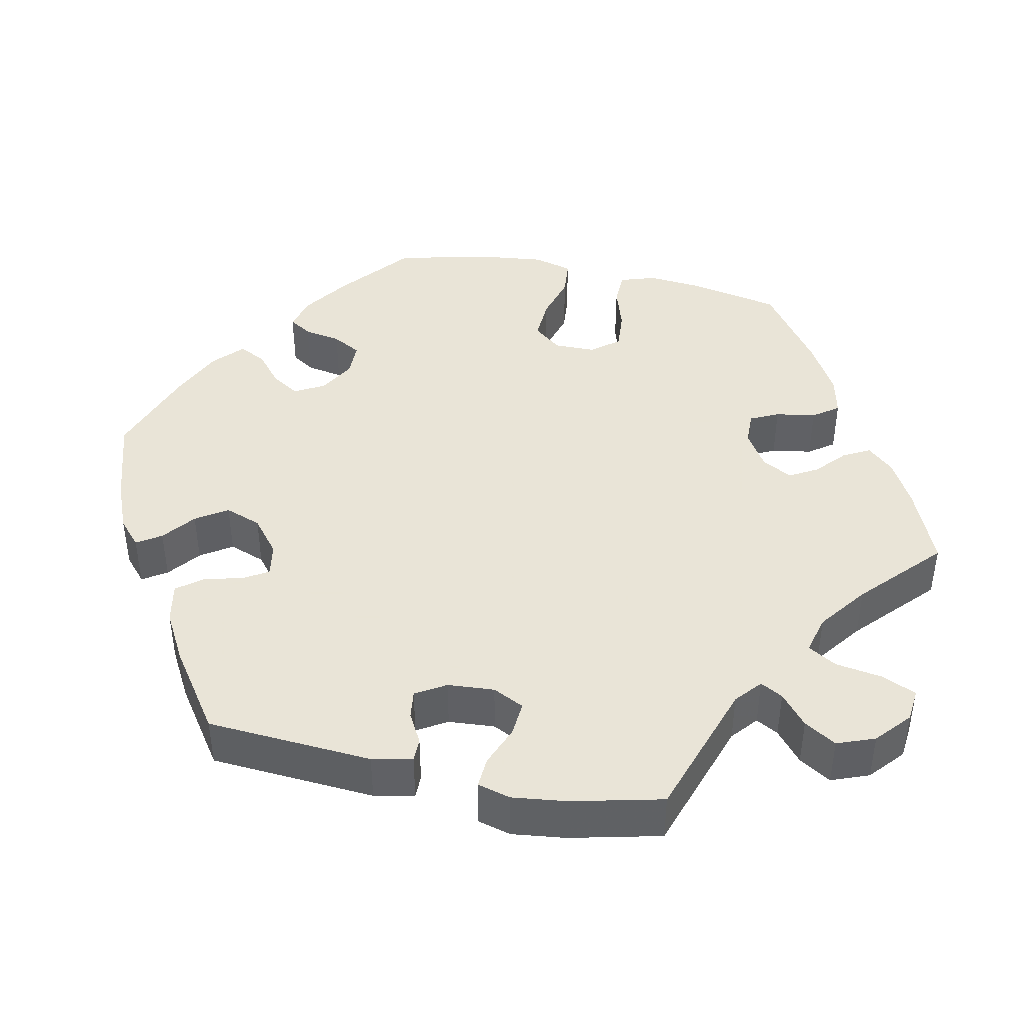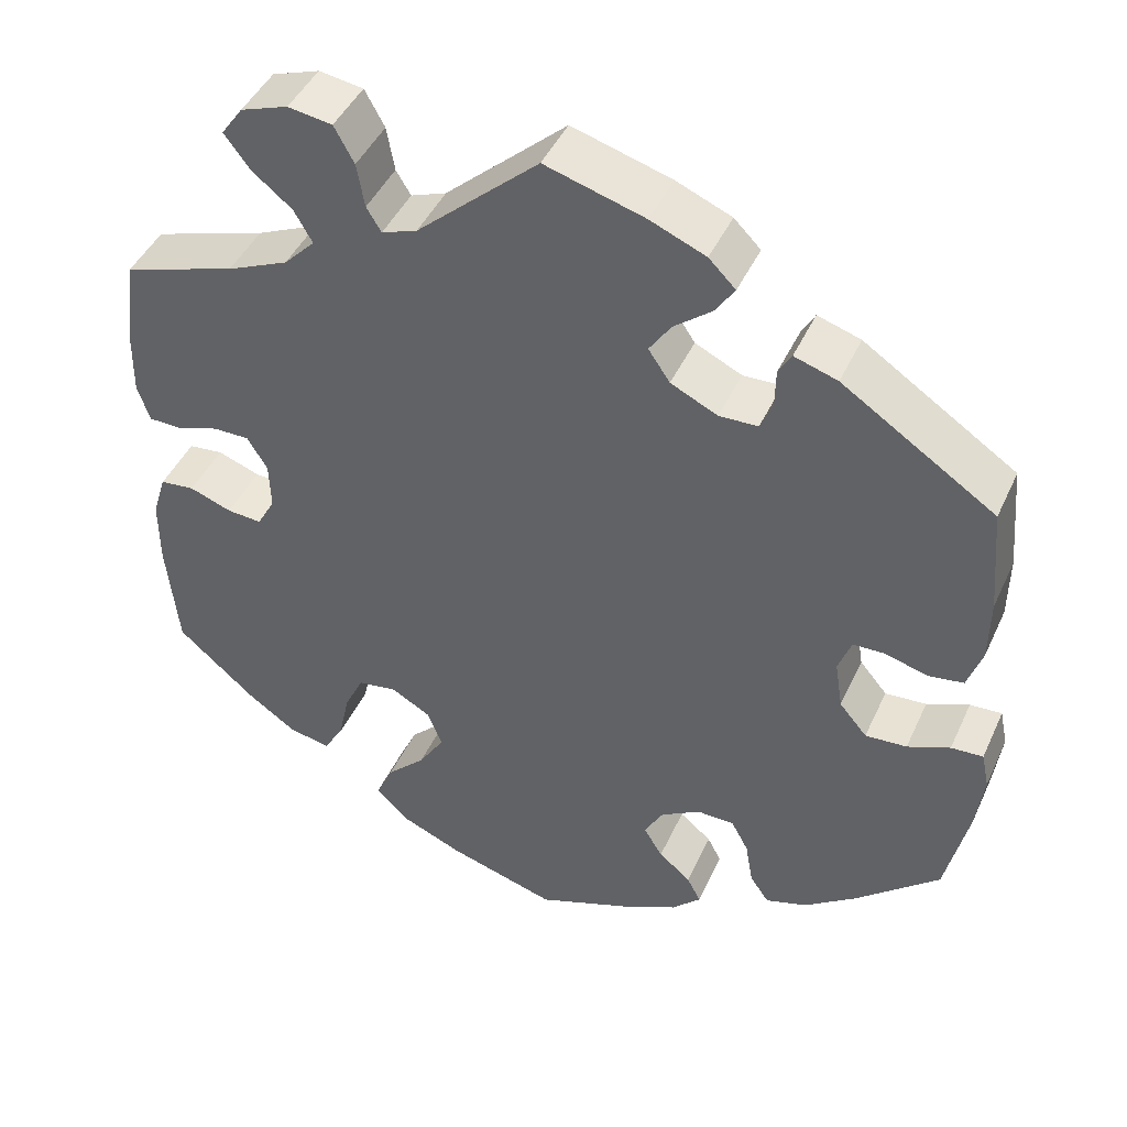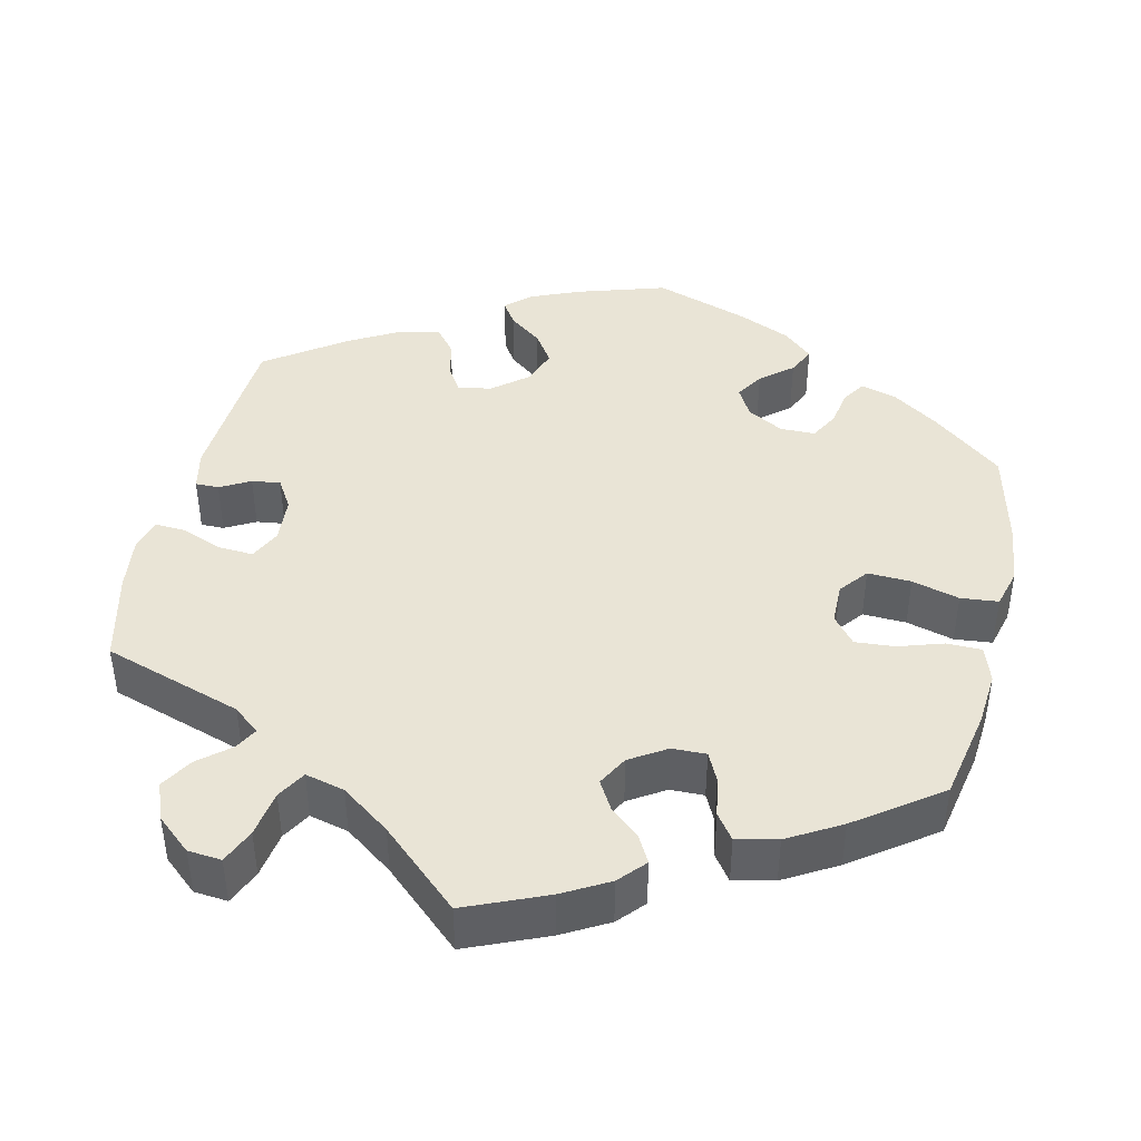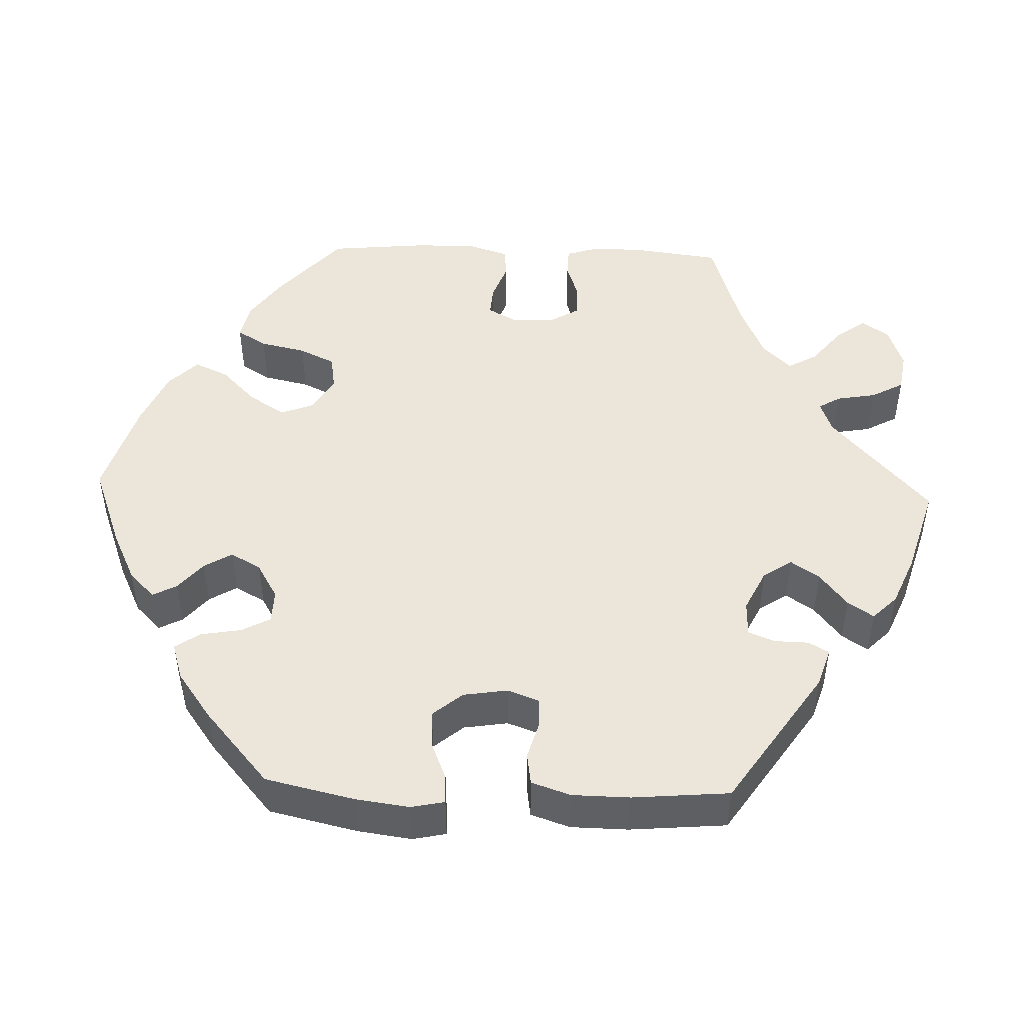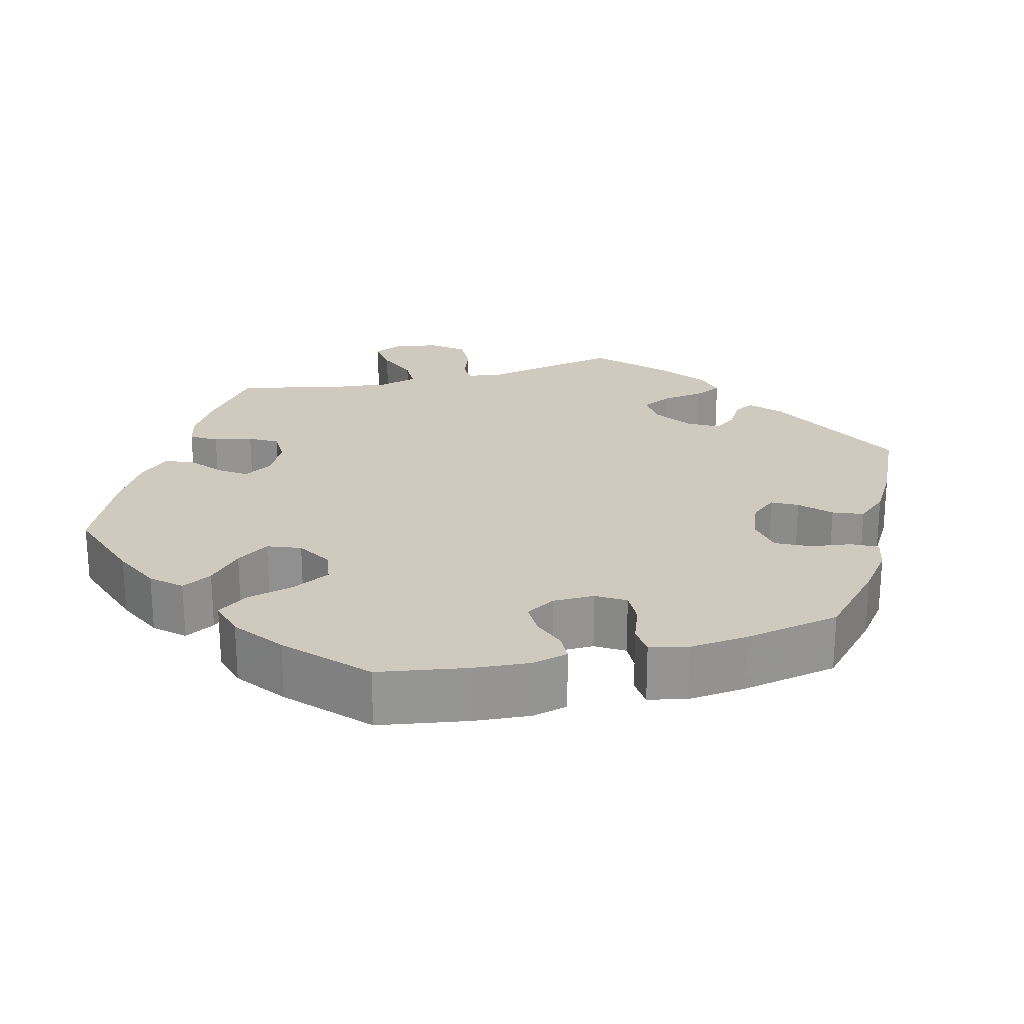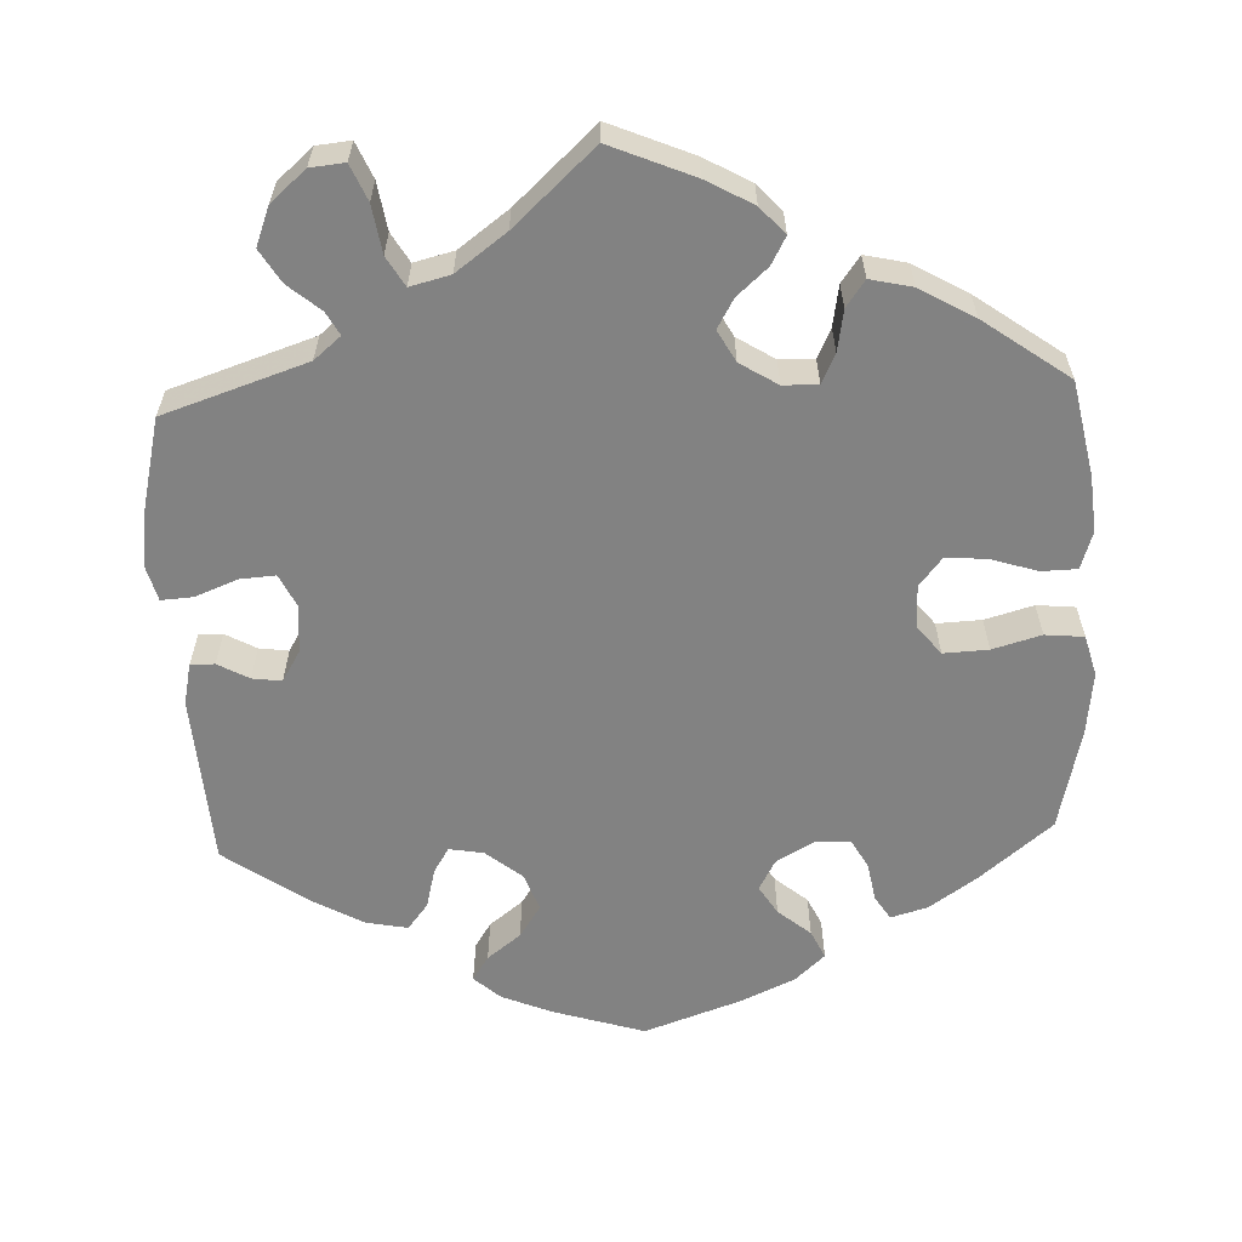
<metadata>
{"format":"obj","ext":"obj","renderer":"f3d","projection":"perspective","resolution":1024,"background":"white","views":[{"elev":42.8,"azim":-17.9,"up":"+Y"},{"elev":44.4,"azim":-156.5,"up":"+Z"},{"elev":42.6,"azim":72.8,"up":"+Y"},{"elev":47.7,"azim":-87.9,"up":"+Y"},{"elev":23.1,"azim":-164.6,"up":"+Y"},{"elev":-60.7,"azim":62.5,"up":"+Y"}]}
</metadata>
<code>
v -0.109 0.07 -0.537
v -0.174 0.07 -0.506
v -0.208 0.07 -0.473
v -0.192 0.07 -0.442
v -0.155 0.07 -0.411
v -0.133 0.07 -0.375
v -0.155 0.07 -0.336
v -0.201 0.07 -0.309
v -0.244 0.07 -0.31
v -0.264 0.07 -0.347
v -0.273 0.07 -0.399
v -0.295 0.07 -0.431
v -0.343 0.07 -0.416
v -0.404 0.07 -0.372
v -0.5 0.07 -0.289
v -0.526 0.07 -0.174
v -0.535 0.07 -0.106
v -0.526 0.07 -0.063
v -0.489 0.07 -0.065
v -0.44 0.07 -0.085
v -0.392 0.07 -0.088
v -0.36 0.07 -0.05
v -0.351 0.07 0.007
v -0.366 0.07 0.048
v -0.403 0.07 0.049
v -0.452 0.07 0.035
v -0.493 0.07 0.041
v -0.51 0.07 0.091
v -0.511 0.07 0.165
v -0.5 0.07 0.289
v -0.323 0.07 0.407
v -0.273 0.07 0.423
v -0.258 0.07 0.397
v -0.257 0.07 0.353
v -0.243 0.07 0.319
v -0.198 0.07 0.318
v -0.144 0.07 0.344
v -0.119 0.07 0.381
v -0.144 0.07 0.418
v -0.188 0.07 0.453
v -0.21 0.07 0.486
v -0.179 0.07 0.517
v -0.115 0.07 0.544
v 0 0.07 0.578
v 0.14 0.07 0.453
v 0.181 0.07 0.438
v 0.198 0.07 0.466
v 0.207 0.07 0.517
v 0.23 0.07 0.559
v 0.281 0.07 0.567
v 0.336 0.07 0.548
v 0.361 0.07 0.513
v 0.332 0.07 0.474
v 0.285 0.07 0.436
v 0.264 0.07 0.399
v 0.3 0.07 0.362
v 0.371 0.07 0.331
v 0.501 0.07 0.29
v 0.515 0.07 0.179
v 0.516 0.07 0.112
v 0.502 0.07 0.069
v 0.463 0.07 0.068
v 0.415 0.07 0.084
v 0.373 0.07 0.084
v 0.35 0.07 0.046
v 0.348 0.07 -0.009
v 0.369 0.07 -0.047
v 0.409 0.07 -0.044
v 0.458 0.07 -0.026
v 0.498 0.07 -0.03
v 0.514 0.07 -0.081
v 0.514 0.07 -0.159
v 0.501 0.07 -0.289
v 0.411 0.07 -0.368
v 0.354 0.07 -0.408
v 0.306 0.07 -0.418
v 0.283 0.07 -0.38
v 0.27 0.07 -0.321
v 0.248 0.07 -0.275
v 0.203 0.07 -0.268
v 0.157 0.07 -0.294
v 0.14 0.07 -0.337
v 0.17 0.07 -0.384
v 0.215 0.07 -0.428
v 0.235 0.07 -0.472
v 0.198 0.07 -0.509
v 0.126 0.07 -0.54
v 0 0.07 -0.578
v -0.109 0 -0.537
v -0.174 0 -0.506
v -0.208 0 -0.473
v -0.192 0 -0.442
v -0.155 0 -0.411
v -0.133 0 -0.375
v -0.155 0 -0.336
v -0.201 0 -0.309
v -0.244 0 -0.31
v -0.264 0 -0.347
v -0.273 0 -0.399
v -0.295 0 -0.431
v -0.343 0 -0.416
v -0.404 0 -0.372
v -0.5 0 -0.289
v -0.526 0 -0.174
v -0.535 0 -0.106
v -0.526 0 -0.063
v -0.489 0 -0.065
v -0.44 0 -0.085
v -0.392 0 -0.088
v -0.36 0 -0.05
v -0.351 0 0.007
v -0.366 0 0.048
v -0.403 0 0.049
v -0.452 0 0.035
v -0.493 0 0.041
v -0.51 0 0.091
v -0.511 0 0.165
v -0.5 0 0.289
v -0.323 0 0.407
v -0.273 0 0.423
v -0.258 0 0.397
v -0.257 0 0.353
v -0.243 0 0.319
v -0.198 0 0.318
v -0.144 0 0.344
v -0.119 0 0.381
v -0.144 0 0.418
v -0.188 0 0.453
v -0.21 0 0.486
v -0.179 0 0.517
v -0.115 0 0.544
v 0 0 0.578
v 0.14 0 0.453
v 0.181 0 0.438
v 0.198 0 0.466
v 0.207 0 0.517
v 0.23 0 0.559
v 0.281 0 0.567
v 0.336 0 0.548
v 0.361 0 0.513
v 0.332 0 0.474
v 0.285 0 0.436
v 0.264 0 0.399
v 0.3 0 0.362
v 0.371 0 0.331
v 0.501 0 0.29
v 0.515 0 0.179
v 0.516 0 0.112
v 0.502 0 0.069
v 0.463 0 0.068
v 0.415 0 0.084
v 0.373 0 0.084
v 0.35 0 0.046
v 0.348 0 -0.009
v 0.369 0 -0.047
v 0.409 0 -0.044
v 0.458 0 -0.026
v 0.498 0 -0.03
v 0.514 0 -0.081
v 0.514 0 -0.159
v 0.501 0 -0.289
v 0.411 0 -0.368
v 0.354 0 -0.408
v 0.306 0 -0.418
v 0.283 0 -0.38
v 0.27 0 -0.321
v 0.248 0 -0.275
v 0.203 0 -0.268
v 0.157 0 -0.294
v 0.14 0 -0.337
v 0.17 0 -0.384
v 0.215 0 -0.428
v 0.235 0 -0.472
v 0.198 0 -0.509
v 0.126 0 -0.54
v 0 0 -0.578
f 83 84 85 86
f 82 83 86 87
f 75 76 77 78
f 75 78 79
f 74 75 79
f 73 74 79
f 72 73 79 80
f 68 69 70 71
f 67 68 71 72
f 60 61 62 63
f 60 63 64
f 57 58 59 60
f 56 57 60 64
f 55 56 64 65
f 51 52 53 54
f 51 54 55
f 50 51 55
f 47 48 49 50
f 46 47 50 55
f 45 46 55 65
f 39 40 41 42
f 38 39 42 43
f 31 32 33 34
f 31 34 35
f 30 31 35
f 29 30 35 36
f 25 26 27 28
f 24 25 28 29
f 17 18 19 20
f 17 20 21
f 16 17 21
f 15 16 21
f 14 15 21 22
f 10 11 12 13
f 9 10 13 14
f 2 3 4 5
f 2 5 6
f 1 2 6
f 82 87 88 1
f 67 72 80
f 66 67 80 81
f 65 66 81
f 45 65 81
f 38 43 44 45
f 37 38 45 81
f 24 29 36 37
f 23 24 37 81
f 9 14 22 23
f 8 9 23 81
f 7 8 81 82
f 82 1 6
f 6 7 82
f 174 173 172 171
f 175 174 171 170
f 166 165 164 163
f 167 166 163
f 167 163 162
f 167 162 161
f 168 167 161 160
f 159 158 157 156
f 160 159 156 155
f 151 150 149 148
f 152 151 148
f 148 147 146 145
f 152 148 145 144
f 153 152 144 143
f 142 141 140 139
f 143 142 139
f 143 139 138
f 138 137 136 135
f 143 138 135 134
f 153 143 134 133
f 130 129 128 127
f 131 130 127 126
f 122 121 120 119
f 123 122 119
f 123 119 118
f 124 123 118 117
f 116 115 114 113
f 117 116 113 112
f 108 107 106 105
f 109 108 105
f 109 105 104
f 109 104 103
f 110 109 103 102
f 101 100 99 98
f 102 101 98 97
f 93 92 91 90
f 94 93 90
f 94 90 89
f 89 176 175 170
f 168 160 155
f 169 168 155 154
f 169 154 153
f 169 153 133
f 133 132 131 126
f 169 133 126 125
f 125 124 117 112
f 169 125 112 111
f 111 110 102 97
f 169 111 97 96
f 170 169 96 95
f 94 89 170
f 170 95 94
f 1 89 90 2
f 2 90 91 3
f 3 91 92 4
f 4 92 93 5
f 5 93 94 6
f 6 94 95 7
f 7 95 96 8
f 8 96 97 9
f 9 97 98 10
f 10 98 99 11
f 11 99 100 12
f 12 100 101 13
f 13 101 102 14
f 14 102 103 15
f 15 103 104 16
f 16 104 105 17
f 17 105 106 18
f 18 106 107 19
f 19 107 108 20
f 20 108 109 21
f 21 109 110 22
f 22 110 111 23
f 23 111 112 24
f 24 112 113 25
f 25 113 114 26
f 26 114 115 27
f 27 115 116 28
f 28 116 117 29
f 29 117 118 30
f 30 118 119 31
f 31 119 120 32
f 32 120 121 33
f 33 121 122 34
f 34 122 123 35
f 35 123 124 36
f 36 124 125 37
f 37 125 126 38
f 38 126 127 39
f 39 127 128 40
f 40 128 129 41
f 41 129 130 42
f 42 130 131 43
f 43 131 132 44
f 44 132 133 45
f 45 133 134 46
f 46 134 135 47
f 47 135 136 48
f 48 136 137 49
f 49 137 138 50
f 50 138 139 51
f 51 139 140 52
f 52 140 141 53
f 53 141 142 54
f 54 142 143 55
f 55 143 144 56
f 56 144 145 57
f 57 145 146 58
f 58 146 147 59
f 59 147 148 60
f 60 148 149 61
f 61 149 150 62
f 62 150 151 63
f 63 151 152 64
f 64 152 153 65
f 65 153 154 66
f 66 154 155 67
f 67 155 156 68
f 68 156 157 69
f 69 157 158 70
f 70 158 159 71
f 71 159 160 72
f 72 160 161 73
f 73 161 162 74
f 74 162 163 75
f 75 163 164 76
f 76 164 165 77
f 77 165 166 78
f 78 166 167 79
f 79 167 168 80
f 80 168 169 81
f 81 169 170 82
f 82 170 171 83
f 83 171 172 84
f 84 172 173 85
f 85 173 174 86
f 86 174 175 87
f 87 175 176 88
f 88 176 89 1

</code>
